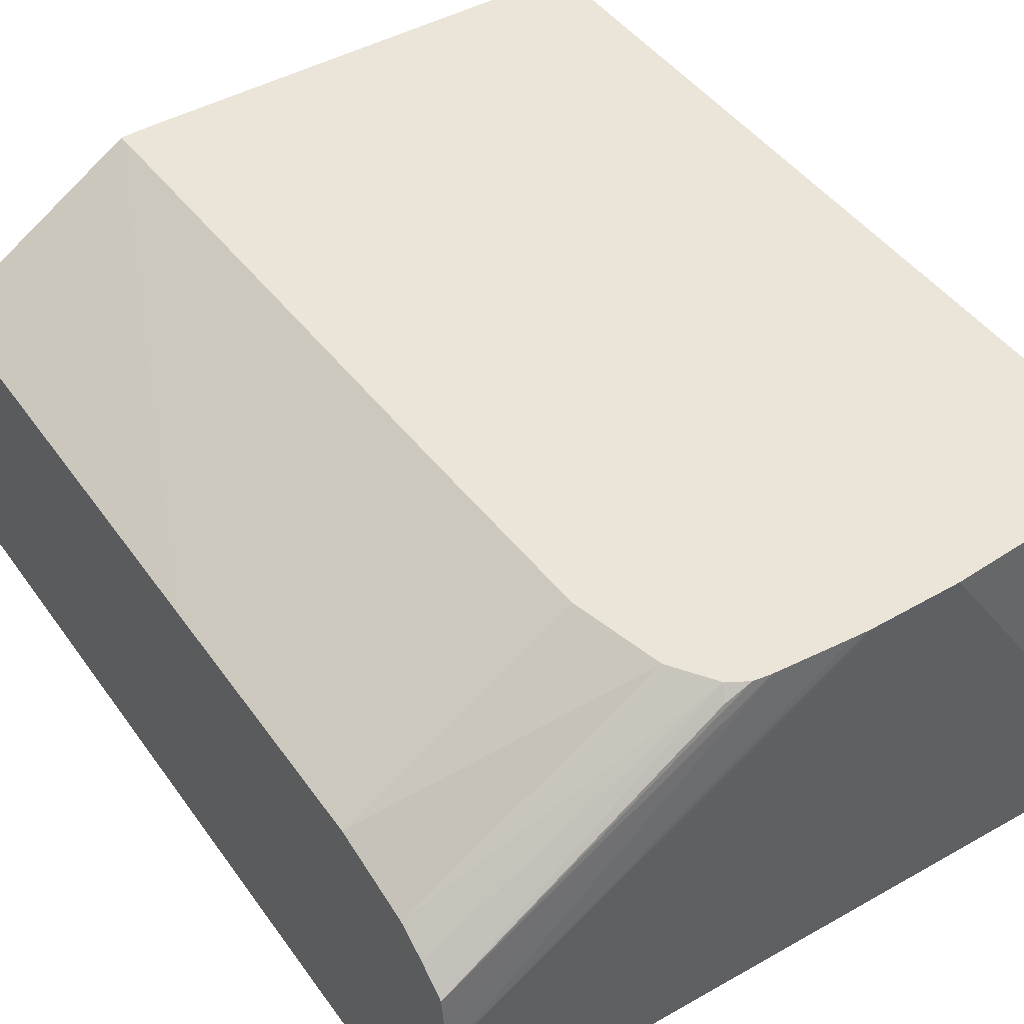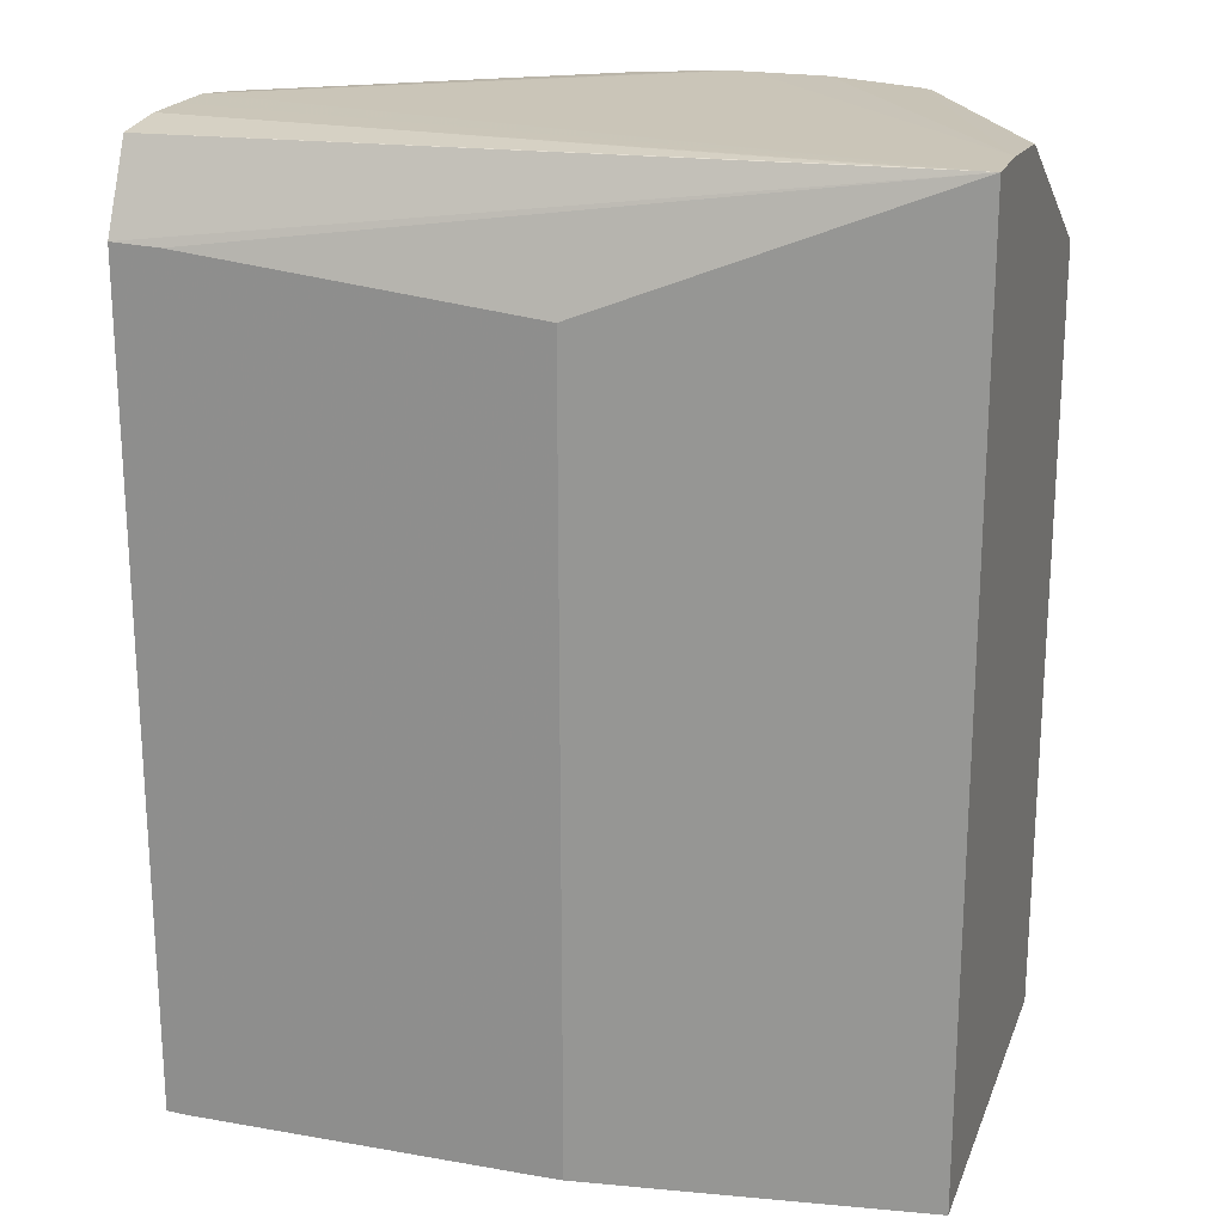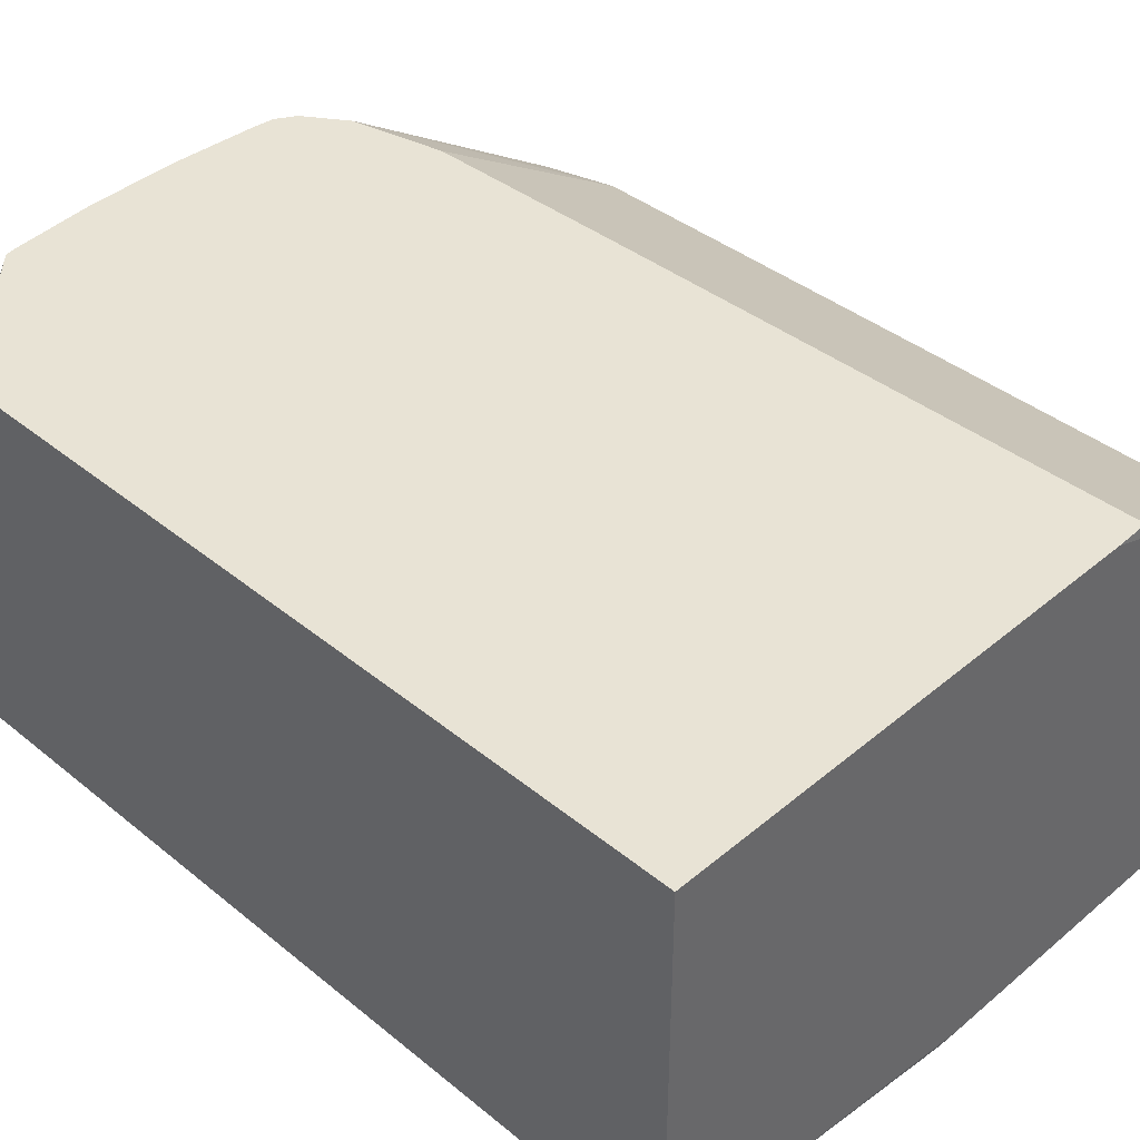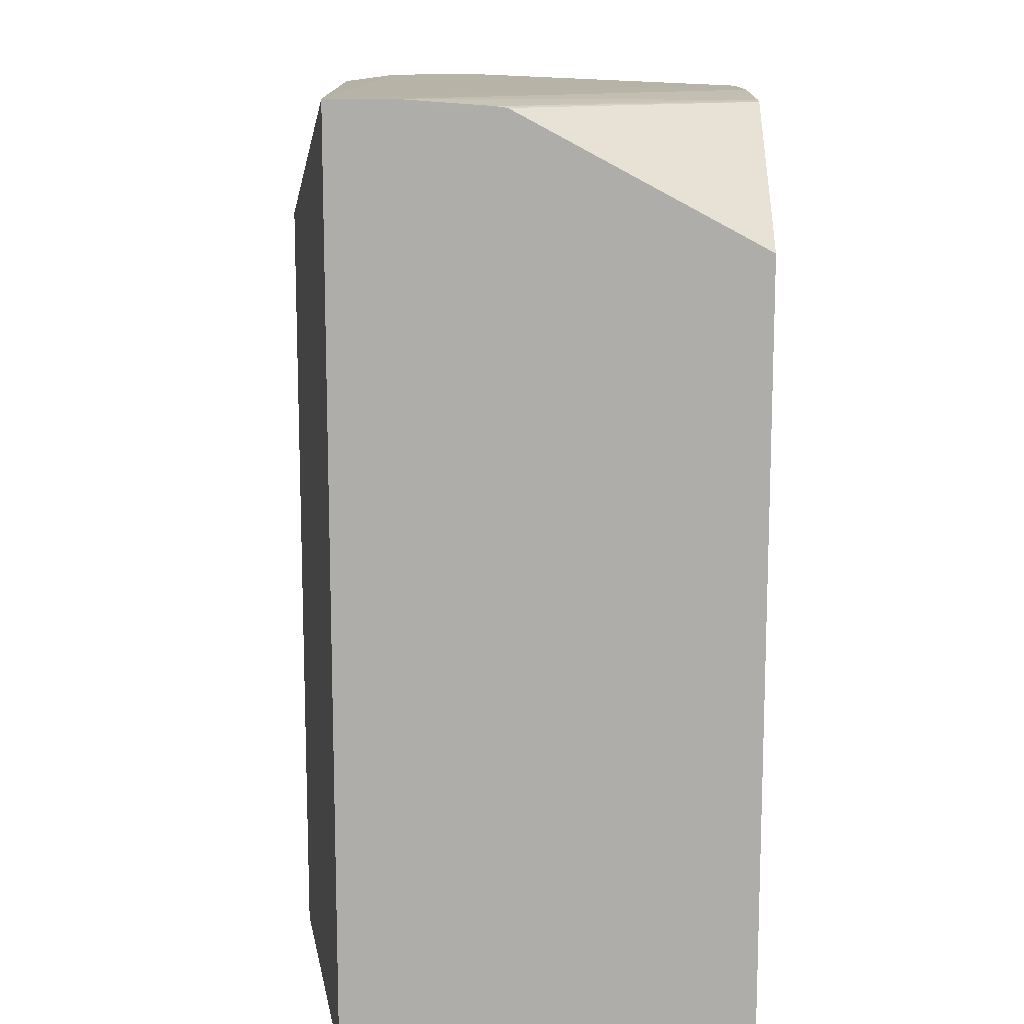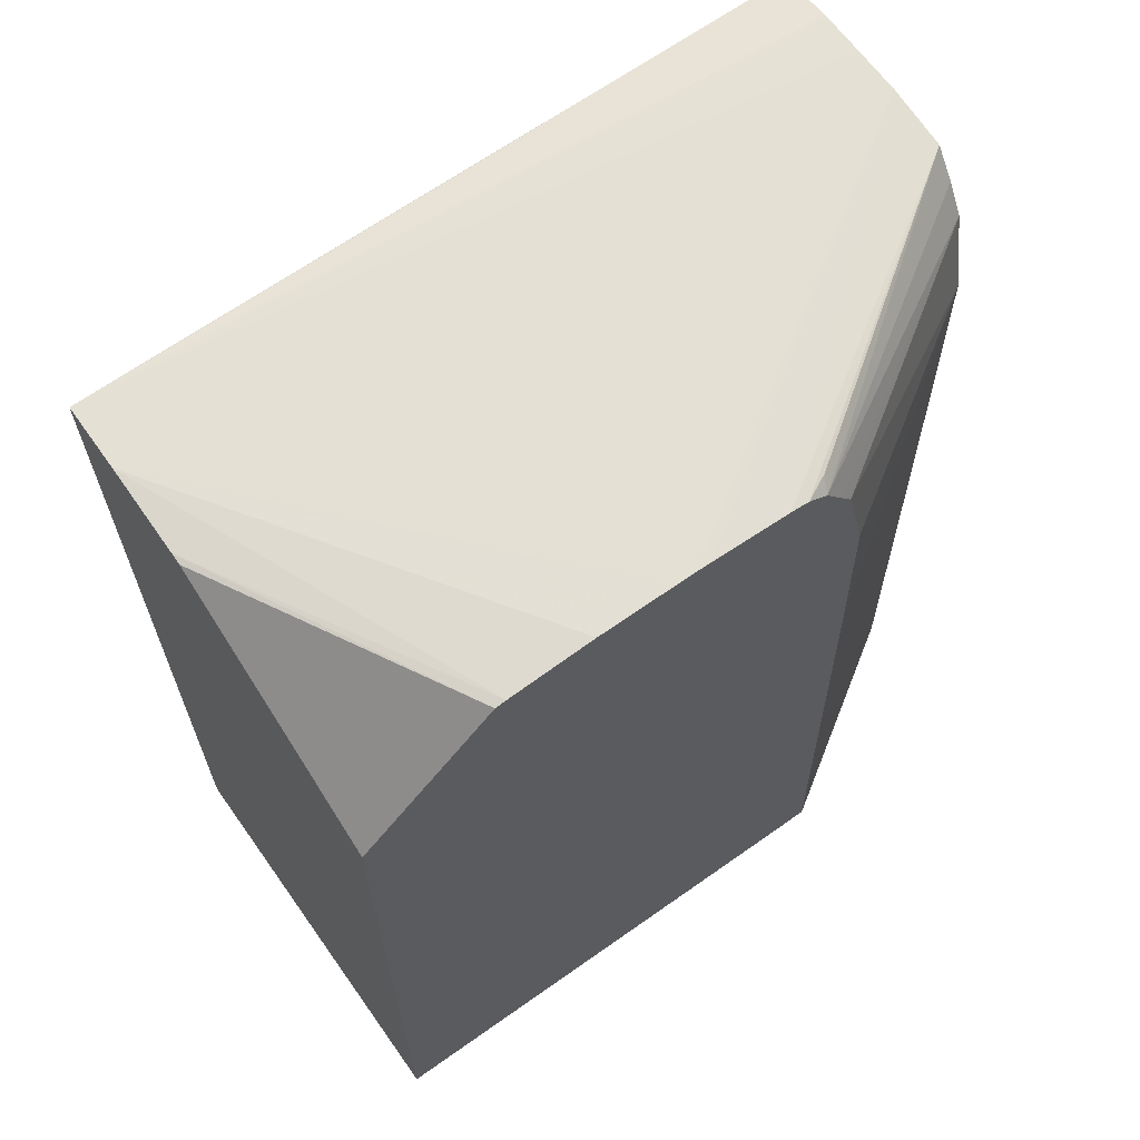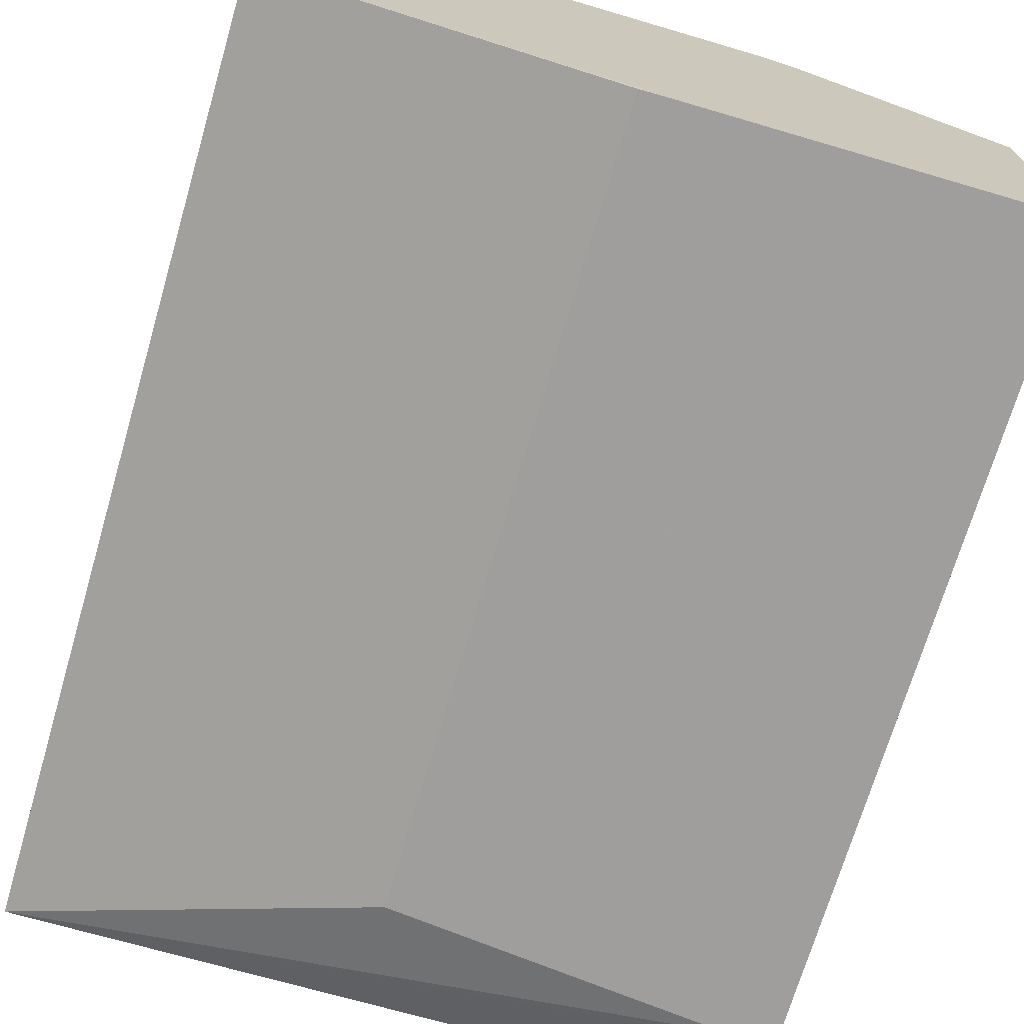
<metadata>
{"format":"obj","ext":"obj","renderer":"f3d","projection":"perspective","resolution":1024,"background":"white","views":[{"elev":45.2,"azim":-33.4,"up":"+Y"},{"elev":20.4,"azim":17.5,"up":"+Z"},{"elev":41.2,"azim":134.6,"up":"+Y"},{"elev":12.8,"azim":88.2,"up":"+Z"},{"elev":65.6,"azim":144.5,"up":"+Z"},{"elev":-71.1,"azim":163.6,"up":"+Y"}]}
</metadata>
<code>
v 0.0418 -0.07324 0.06837
v 0.0418 -0.07269 0.06837
v 0.03903 -0.07002 0.06837
v 0.0358 -0.07206 0.06837
v 0.04165 -0.07324 0.06837
v 0.0358 -0.0733 0.0683
v 0.0358 -0.07363 0.06762
v 0.0362 -0.07363 0.0676
v 0.03902 -0.07364 0.0673
v 0.04181 -0.07324 0.06084
v 0.03993 -0.06989 0.06837
v 0.03931 -0.06989 0.06837
v 0.0418 -0.07198 0.06832
v 0.04063 -0.06989 0.06831
v 0.03915 -0.06989 0.06837
v 0.0358 -0.07246 0.06837
v 0.03903 -0.06989 0.06837
v 0.03838 -0.06989 0.06832
v 0.0358 -0.0718 0.06834
v 0.0358 -0.07284 0.06837
v 0.04125 -0.07324 0.06837
v 0.0358 -0.07308 0.06833
v 0.03581 -0.07363 0.06084
v 0.03902 -0.07364 0.06084
v 0.03882 -0.07364 0.06084
v 0.04181 -0.06989 0.06084
v 0.0418 -0.07188 0.0683
v 0.04071 -0.06989 0.0683
v 0.03903 -0.06989 0.06836
v 0.03823 -0.06989 0.0683
v 0.0358 -0.07154 0.06831
v 0.03581 -0.07116 0.06083
v 0.03598 -0.07363 0.06083
v 0.03903 -0.06989 0.06084
v 0.04181 -0.0699 0.06724
v 0.03749 -0.06989 0.06084
v 0.0376 -0.06989 0.06541
v 0.03765 -0.06989 0.06708
v 0.03783 -0.06989 0.06786
v 0.03792 -0.06989 0.06798
v 0.03807 -0.06989 0.0682
v 0.03802 -0.06999 0.06829
v 0.0358 -0.07137 0.06808
v 0.03581 -0.07097 0.06083
v 0.03778 -0.06989 0.06084
v 0.03732 -0.07006 0.06084
v 0.03581 -0.07098 0.06163
v 0.03581 -0.07099 0.06241
v 0.03581 -0.07101 0.06397
v 0.03581 -0.07102 0.06474
v 0.03581 -0.07105 0.0663
v 0.03581 -0.07106 0.06708
v 0.03581 -0.07122 0.06783
f 1 2 3
f 1 3 4
f 1 4 5
f 1 5 6
f 1 6 7
f 1 7 8
f 1 8 9
f 1 9 24
f 1 24 10
f 1 10 26
f 1 26 35
f 1 35 27
f 1 27 13
f 1 13 2
f 2 11 12
f 2 12 3
f 2 13 14
f 2 14 11
f 3 12 15
f 3 15 4
f 4 16 5
f 4 15 17
f 4 17 18
f 4 18 19
f 4 19 31
f 4 31 43
f 4 43 53
f 4 53 52
f 4 52 51
f 4 51 50
f 4 50 49
f 4 49 48
f 4 48 47
f 4 47 44
f 4 44 32
f 4 32 23
f 4 23 7
f 4 7 6
f 4 6 22
f 4 22 20
f 4 20 16
f 5 16 20
f 5 20 21
f 5 21 6
f 6 21 22
f 7 23 33
f 7 33 25
f 7 25 24
f 7 24 9
f 7 9 8
f 10 24 25
f 10 25 33
f 10 33 32
f 10 32 44
f 10 44 46
f 10 46 45
f 10 45 34
f 10 34 26
f 11 14 28
f 11 28 35
f 11 35 26
f 11 26 34
f 11 34 29
f 11 29 15
f 11 15 12
f 13 27 28
f 13 28 14
f 15 29 17
f 17 29 18
f 18 30 31
f 18 31 19
f 18 29 30
f 20 22 21
f 23 32 33
f 27 35 28
f 29 34 36
f 29 36 37
f 29 37 38
f 29 38 39
f 29 39 40
f 29 40 41
f 29 41 30
f 30 41 42
f 30 42 31
f 31 42 41
f 31 41 43
f 34 45 36
f 36 45 46
f 36 46 44
f 36 44 47
f 36 47 48
f 36 48 49
f 36 49 50
f 36 50 51
f 36 51 37
f 37 51 52
f 37 52 38
f 38 52 39
f 39 52 53
f 39 53 40
f 40 53 41
f 41 53 43

</code>
